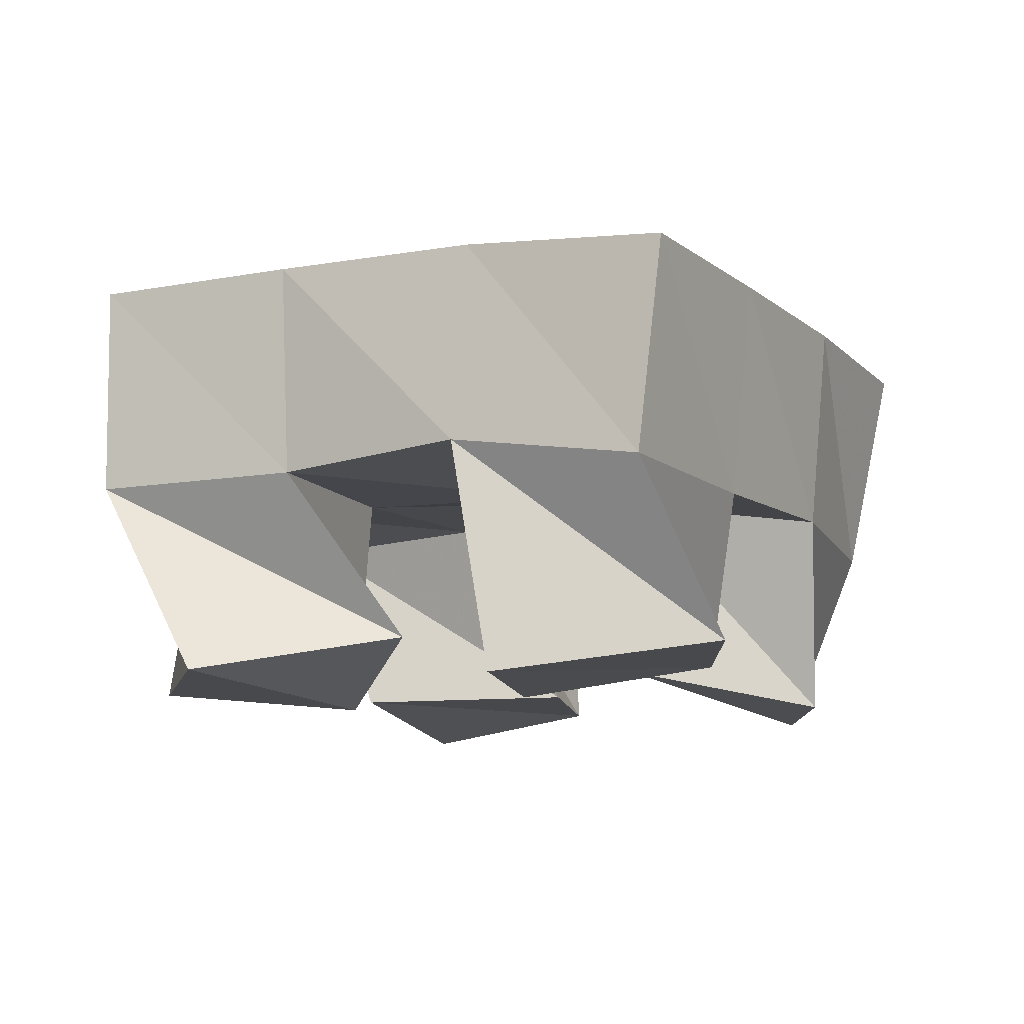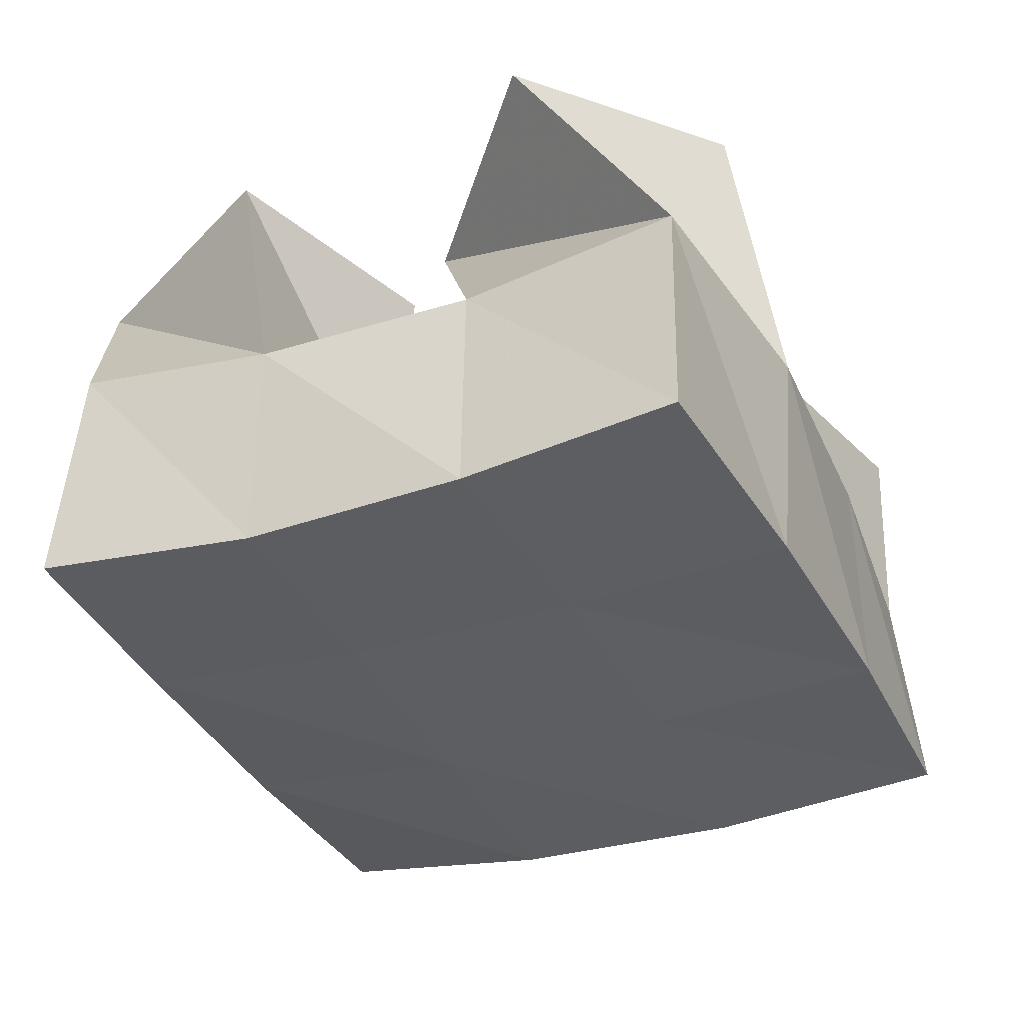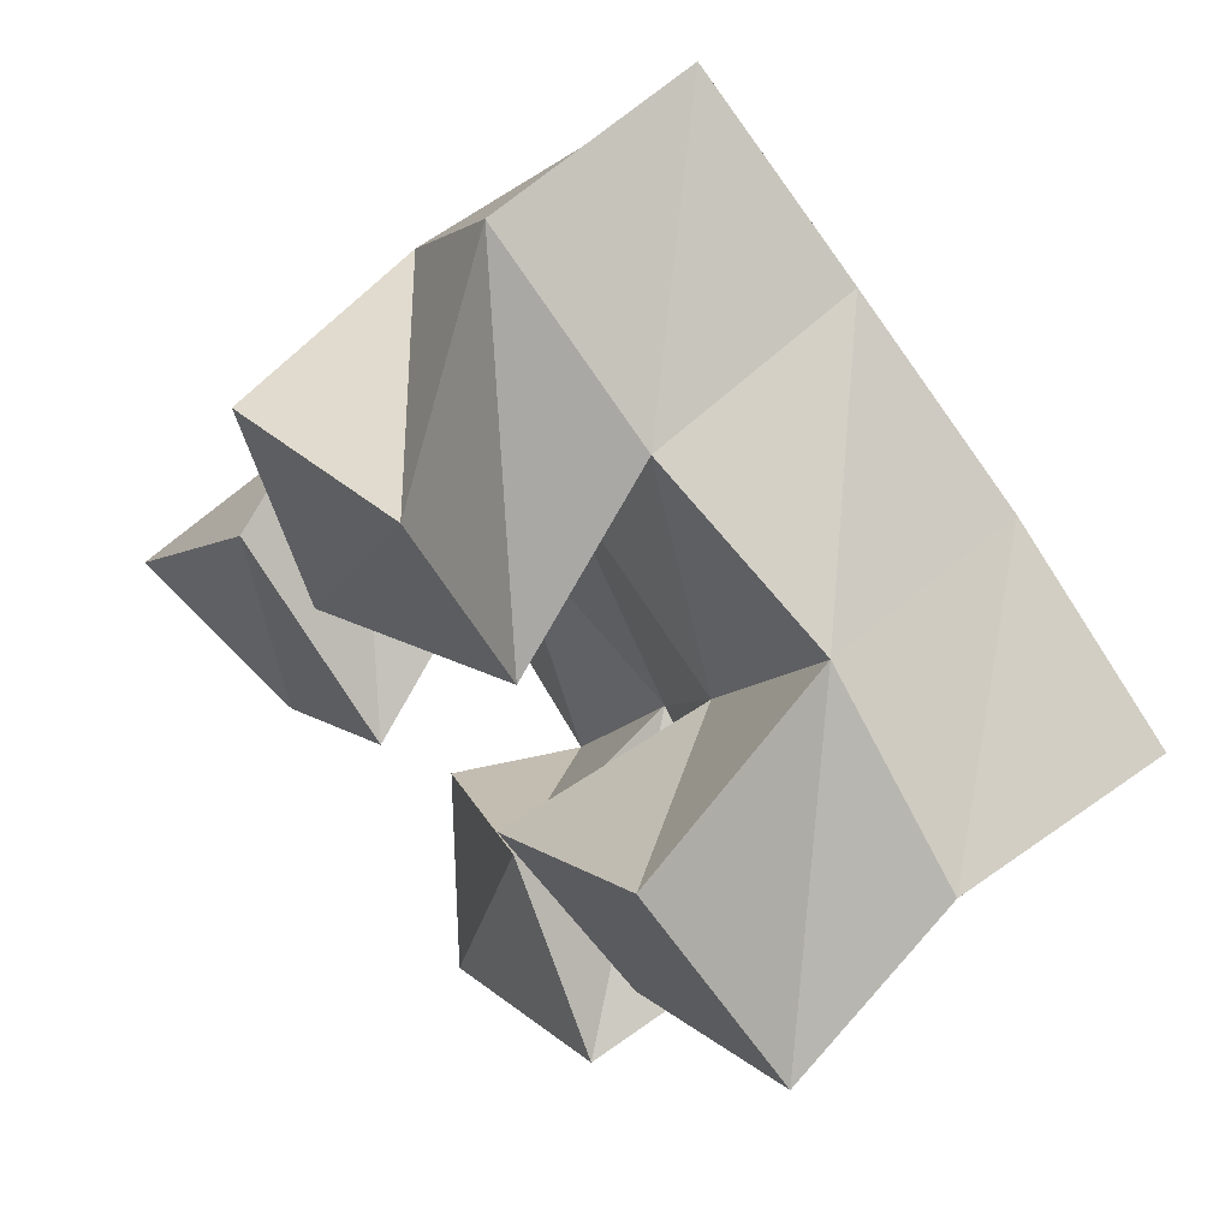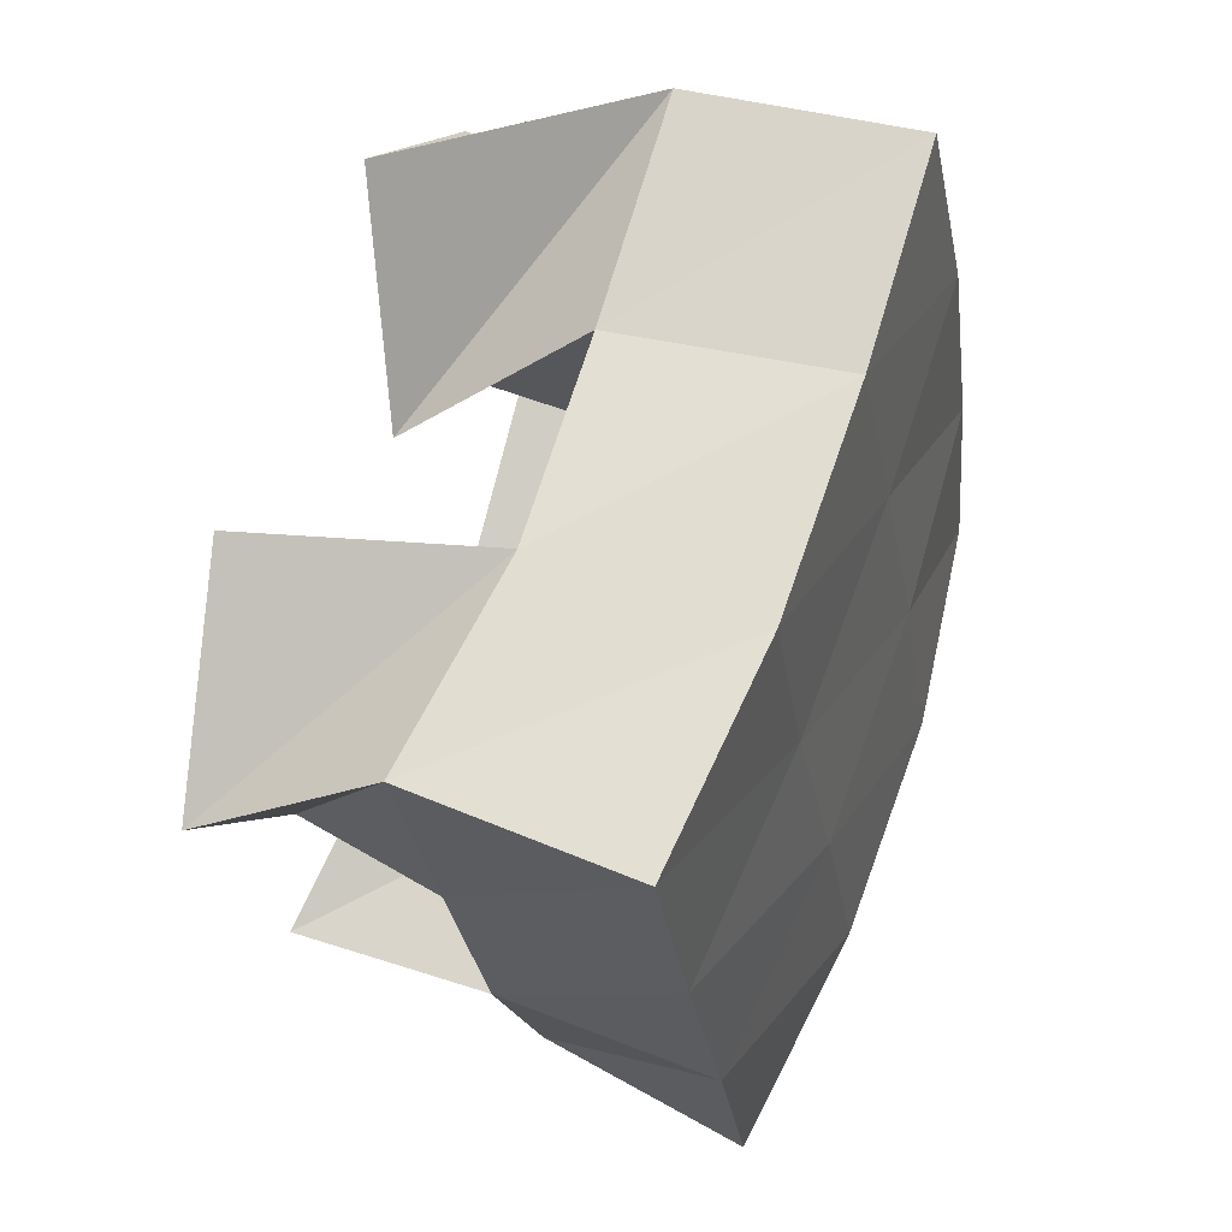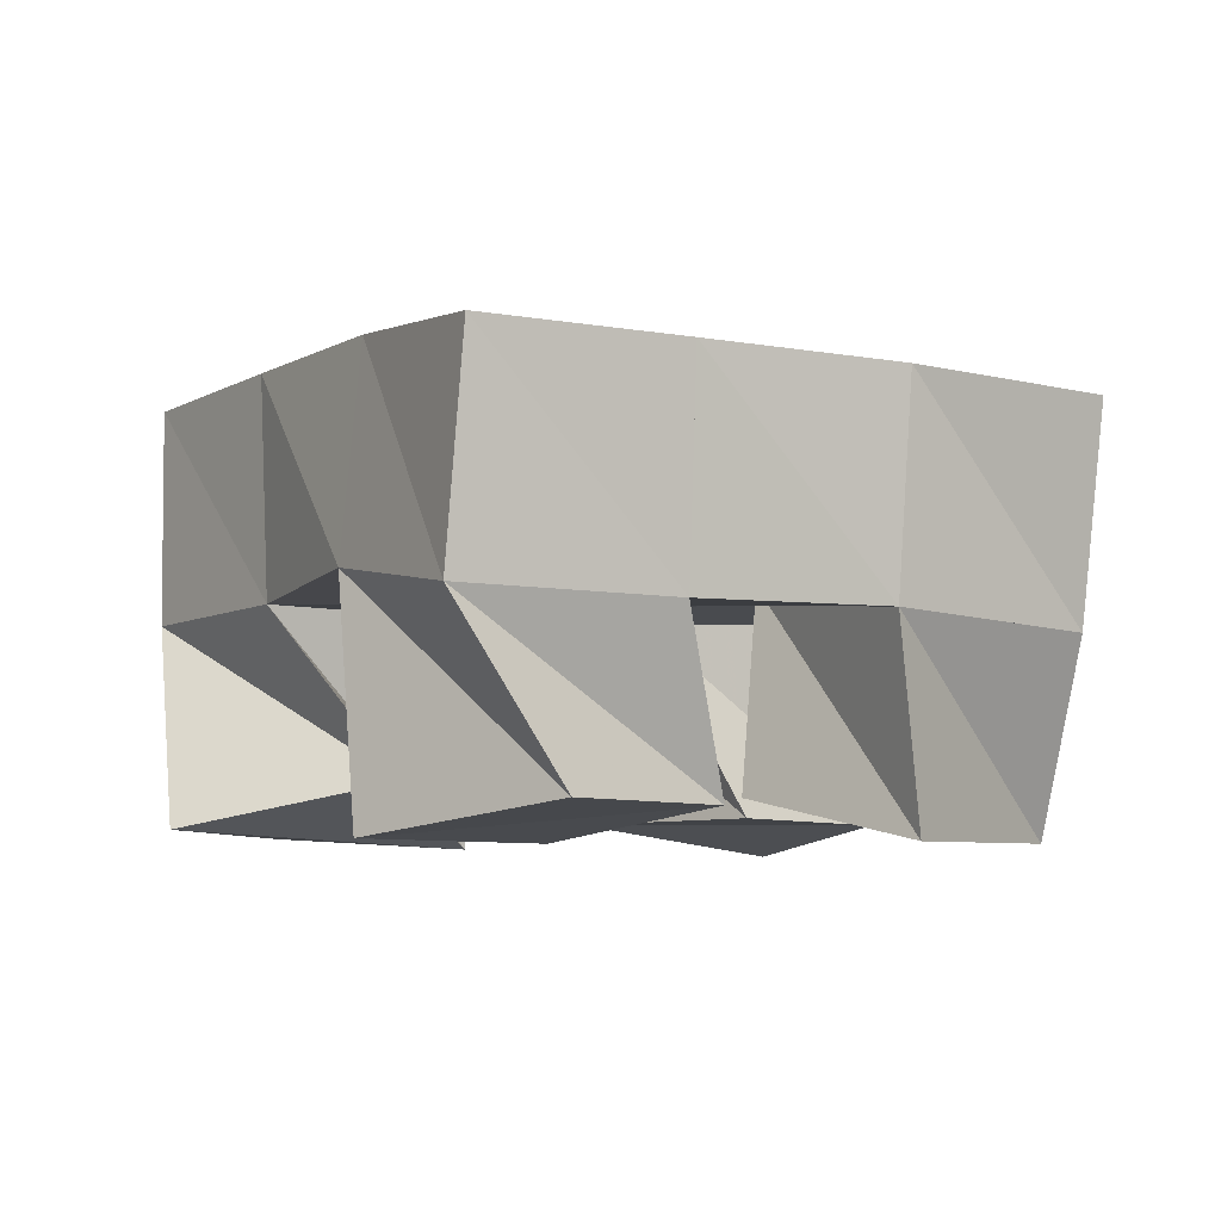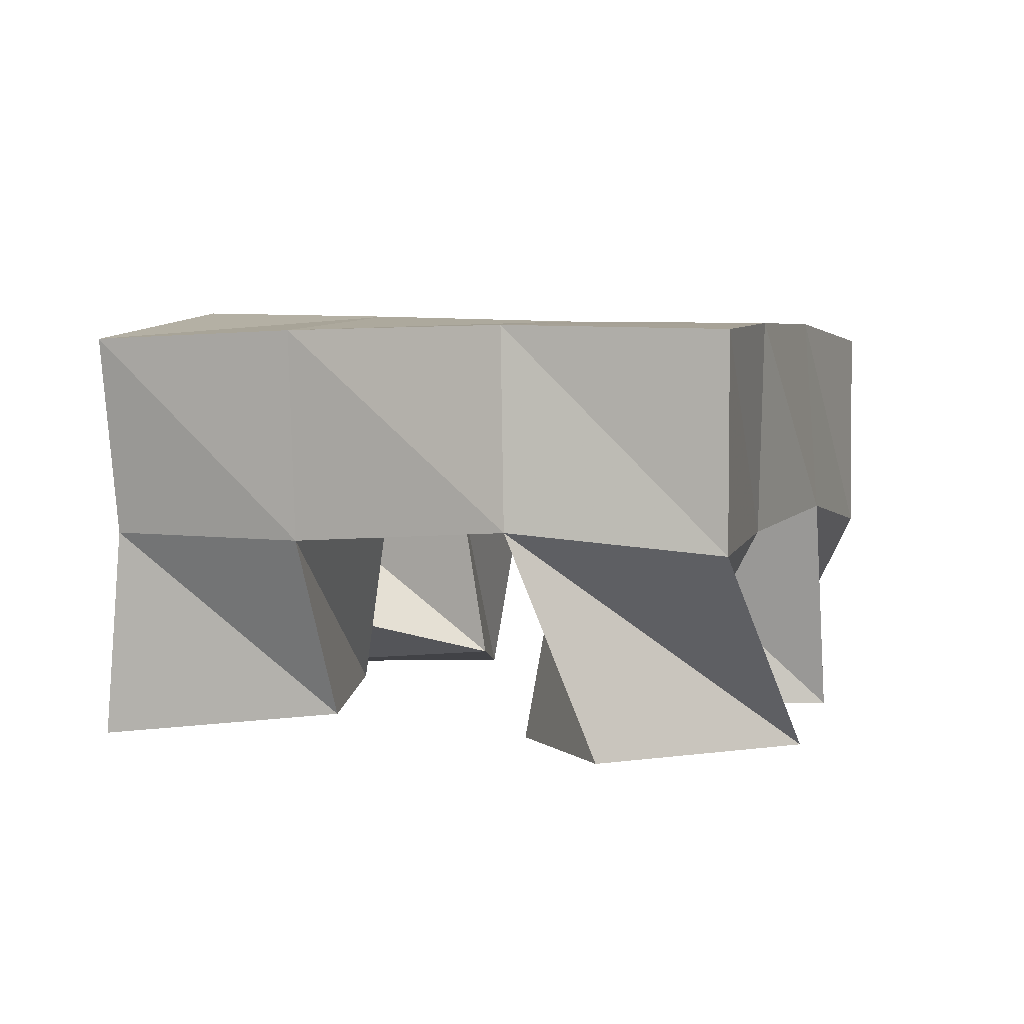
<metadata>
{"format":"obj","ext":"obj","renderer":"f3d","projection":"perspective","resolution":1024,"background":"white","views":[{"elev":-10.8,"azim":53.2,"up":"+Y"},{"elev":52.8,"azim":-178.6,"up":"+Z"},{"elev":62.2,"azim":48.3,"up":"+Z"},{"elev":39.8,"azim":110.2,"up":"+Z"},{"elev":-6.5,"azim":85.8,"up":"+Y"},{"elev":5.5,"azim":-44.7,"up":"+Y"}]}
</metadata>
<code>
v 2.744 0.1 -0.3626
v 2.745 0.1504 -0.3577
v 2.783 0.1067 -0.3839
v 2.79 0.156 -0.3758
v 2.778 0.1068 -0.314
v 2.761 0.151 -0.3088
v 2.818 0.1071 -0.3493
v 2.805 0.1527 -0.3269
v 2.865 0.1 -0.3015
v 2.87 0.1496 -0.3057
v 2.896 0.1068 -0.3351
v 2.915 0.1459 -0.3262
v 2.904 0.1 -0.2622
v 2.894 0.1538 -0.2584
v 2.938 0.1066 -0.3023
v 2.937 0.1461 -0.2788
v 2.793 0.1028 -0.2423
v 2.78 0.1552 -0.2581
v 2.814 0.1 -0.2854
v 2.825 0.1515 -0.283
v 2.841 0.1035 -0.2215
v 2.807 0.1511 -0.2157
v 2.857 0.1134 -0.2712
v 2.85 0.1515 -0.242
v 2.821 0.1212 -0.3774
v 2.831 0.1501 -0.3901
v 2.846 0.1007 -0.4105
v 2.866 0.1449 -0.4154
v 2.856 0.1101 -0.3435
v 2.85 0.1563 -0.3476
v 2.891 0.1 -0.3754
v 2.897 0.1467 -0.3703
v 2.739 0.198 -0.3567
v 2.787 0.2038 -0.3739
v 2.759 0.2004 -0.3088
v 2.806 0.2031 -0.3276
v 2.782 0.2019 -0.2611
v 2.827 0.2021 -0.2833
v 2.807 0.2011 -0.2153
v 2.849 0.2019 -0.24
v 2.834 0.2024 -0.3944
v 2.854 0.202 -0.3496
v 2.874 0.2005 -0.306
v 2.894 0.201 -0.2627
v 2.878 0.194 -0.4179
v 2.9 0.1956 -0.373
v 2.921 0.1956 -0.3272
v 2.941 0.1957 -0.2825
f 1 2 4
f 3 1 4
f 2 6 8
f 4 2 8
f 6 5 7
f 8 6 7
f 5 1 3
f 7 5 3
f 8 7 3
f 4 8 3
f 2 1 5
f 6 2 5
f 9 10 12
f 11 9 12
f 10 14 16
f 12 10 16
f 14 13 15
f 16 14 15
f 13 9 11
f 15 13 11
f 16 15 11
f 12 16 11
f 10 9 13
f 14 10 13
f 17 18 20
f 19 17 20
f 18 22 24
f 20 18 24
f 22 21 23
f 24 22 23
f 21 17 19
f 23 21 19
f 24 23 19
f 20 24 19
f 18 17 21
f 22 18 21
f 25 26 28
f 27 25 28
f 26 30 32
f 28 26 32
f 30 29 31
f 32 30 31
f 29 25 27
f 31 29 27
f 32 31 27
f 28 32 27
f 26 25 29
f 30 26 29
f 2 33 34
f 4 2 34
f 33 35 36
f 34 33 36
f 35 6 8
f 36 35 8
f 6 2 4
f 8 6 4
f 36 8 4
f 34 36 4
f 33 2 6
f 35 33 6
f 6 35 36
f 8 6 36
f 35 37 38
f 36 35 38
f 37 18 20
f 38 37 20
f 18 6 8
f 20 18 8
f 38 20 8
f 36 38 8
f 35 6 18
f 37 35 18
f 18 37 38
f 20 18 38
f 37 39 40
f 38 37 40
f 39 22 24
f 40 39 24
f 22 18 20
f 24 22 20
f 40 24 20
f 38 40 20
f 37 18 22
f 39 37 22
f 4 34 41
f 26 4 41
f 34 36 42
f 41 34 42
f 36 8 30
f 42 36 30
f 8 4 26
f 30 8 26
f 42 30 26
f 41 42 26
f 34 4 8
f 36 34 8
f 8 36 42
f 30 8 42
f 36 38 43
f 42 36 43
f 38 20 10
f 43 38 10
f 20 8 30
f 10 20 30
f 43 10 30
f 42 43 30
f 36 8 20
f 38 36 20
f 20 38 43
f 10 20 43
f 38 40 44
f 43 38 44
f 40 24 14
f 44 40 14
f 24 20 10
f 14 24 10
f 44 14 10
f 43 44 10
f 38 20 24
f 40 38 24
f 26 41 45
f 28 26 45
f 41 42 46
f 45 41 46
f 42 30 32
f 46 42 32
f 30 26 28
f 32 30 28
f 46 32 28
f 45 46 28
f 41 26 30
f 42 41 30
f 30 42 46
f 32 30 46
f 42 43 47
f 46 42 47
f 43 10 12
f 47 43 12
f 10 30 32
f 12 10 32
f 47 12 32
f 46 47 32
f 42 30 10
f 43 42 10
f 10 43 47
f 12 10 47
f 43 44 48
f 47 43 48
f 44 14 16
f 48 44 16
f 14 10 12
f 16 14 12
f 48 16 12
f 47 48 12
f 43 10 14
f 44 43 14

</code>
